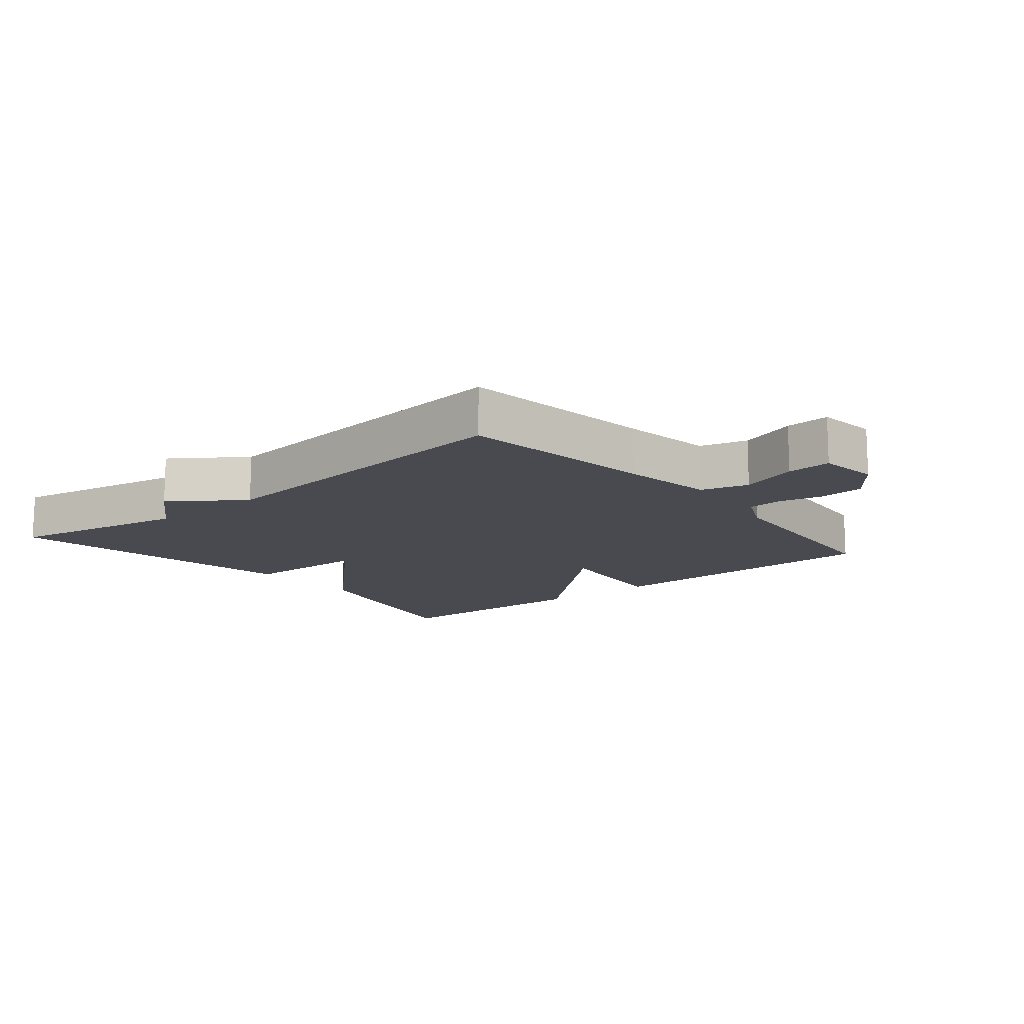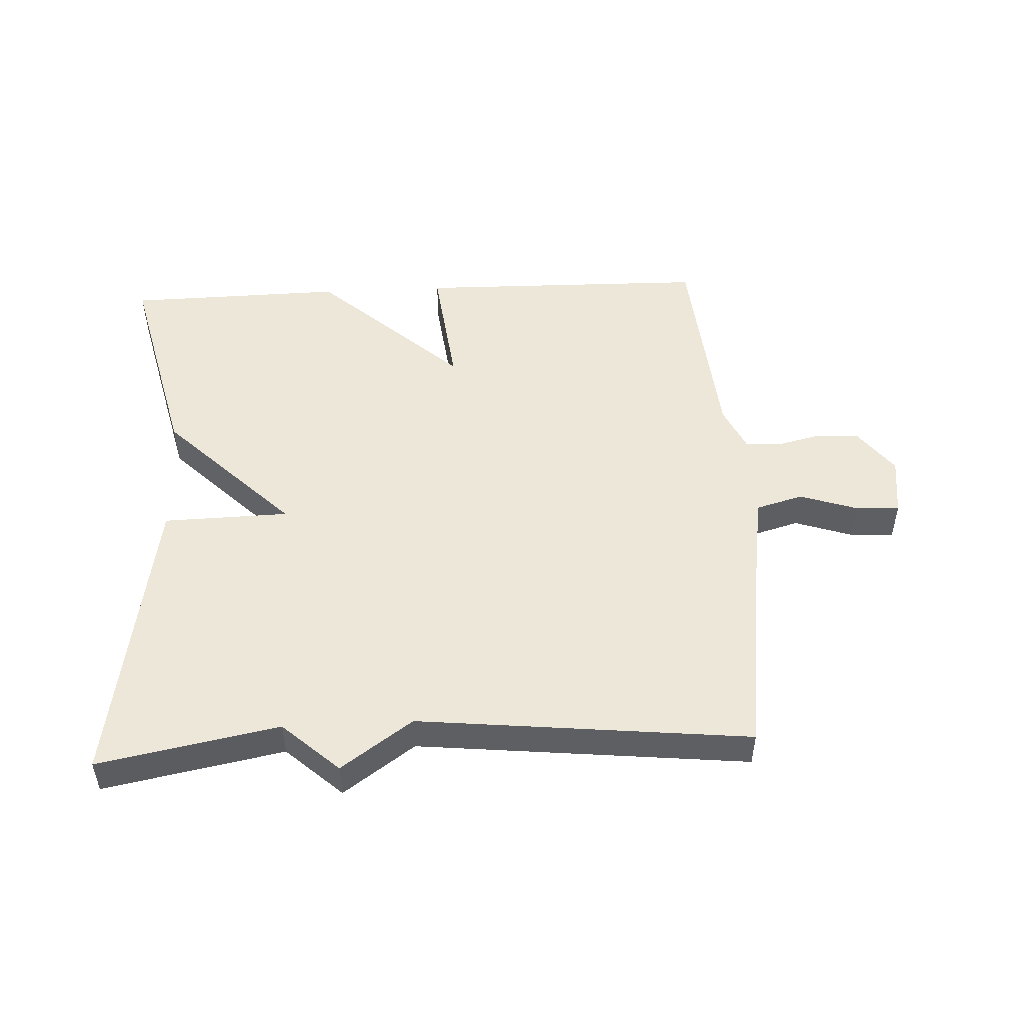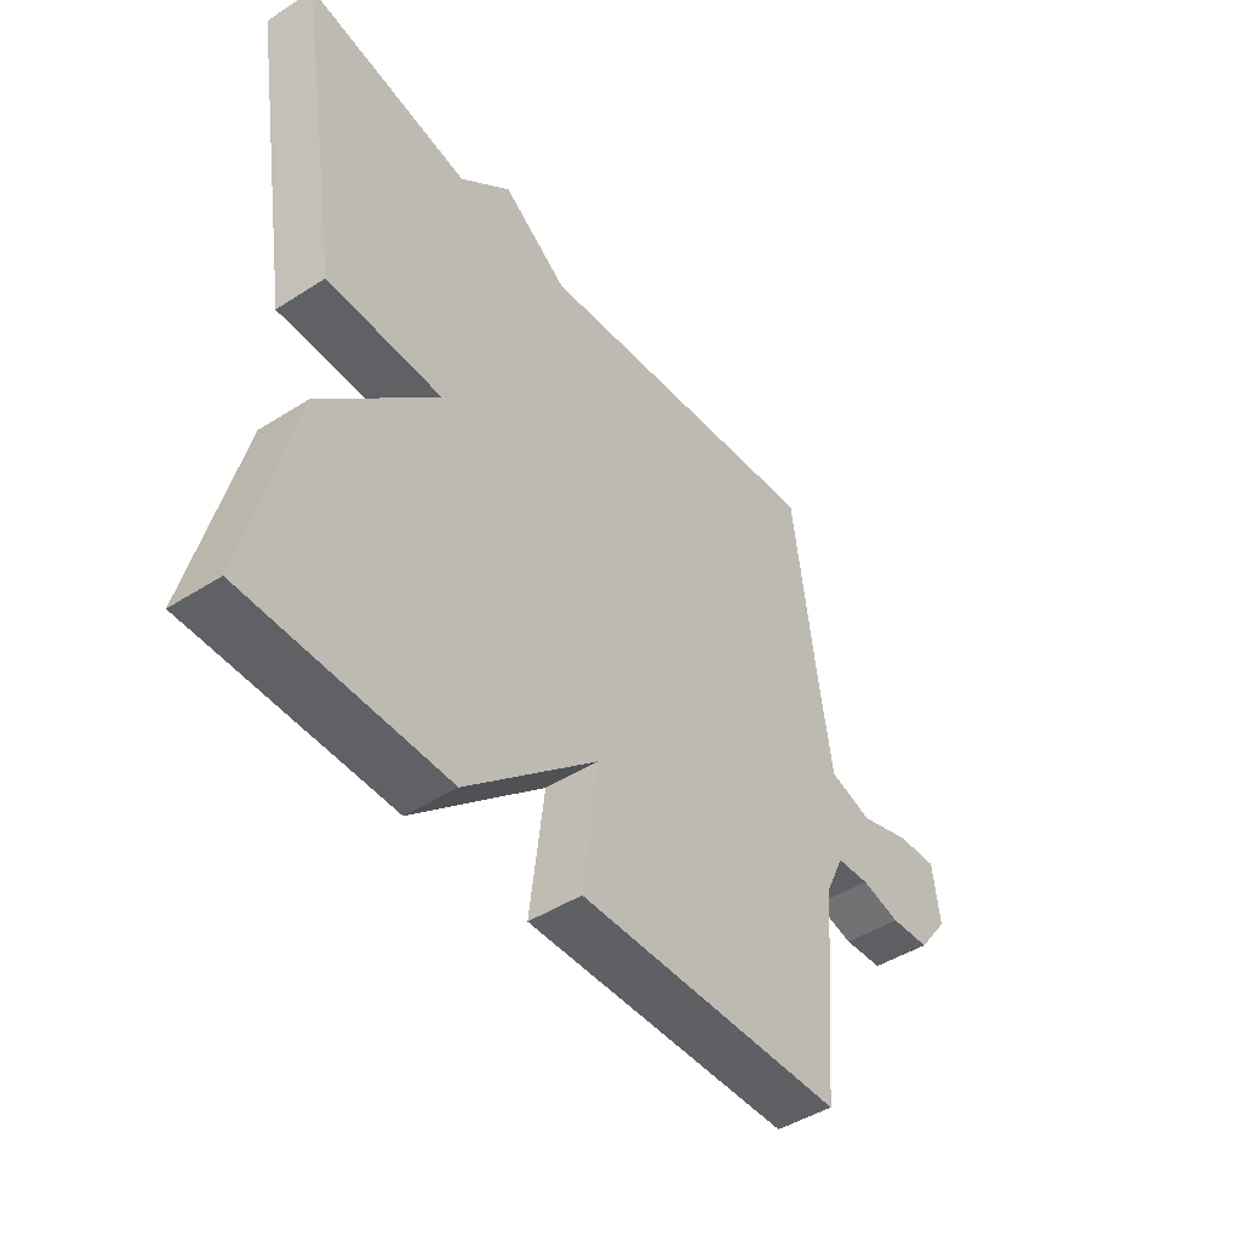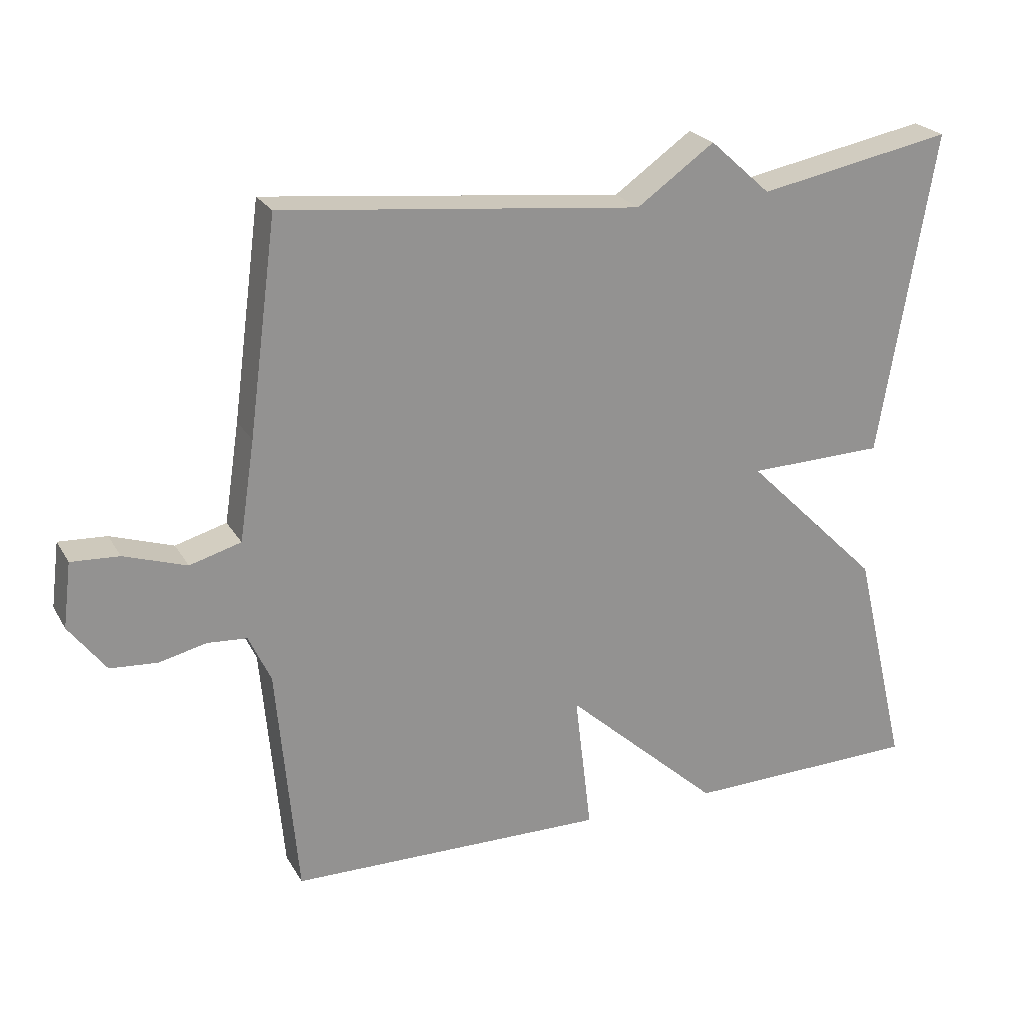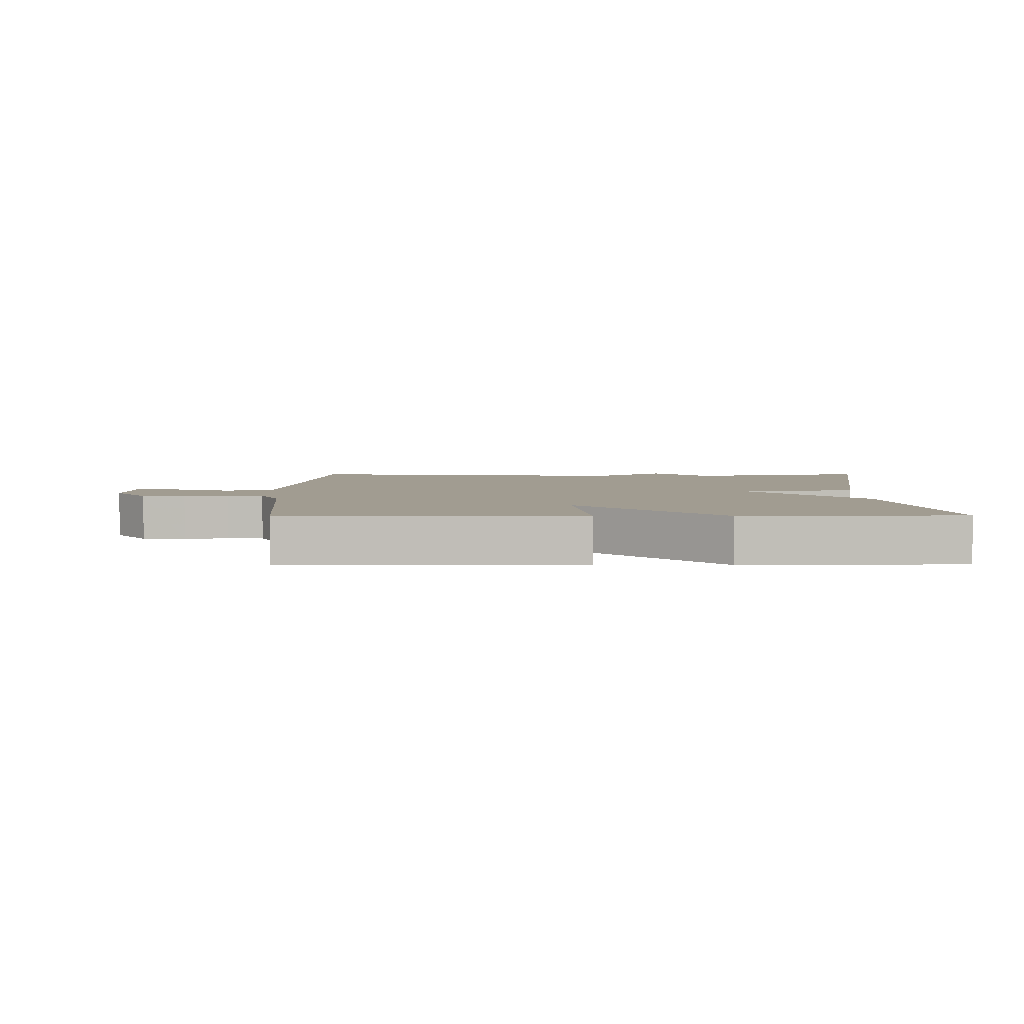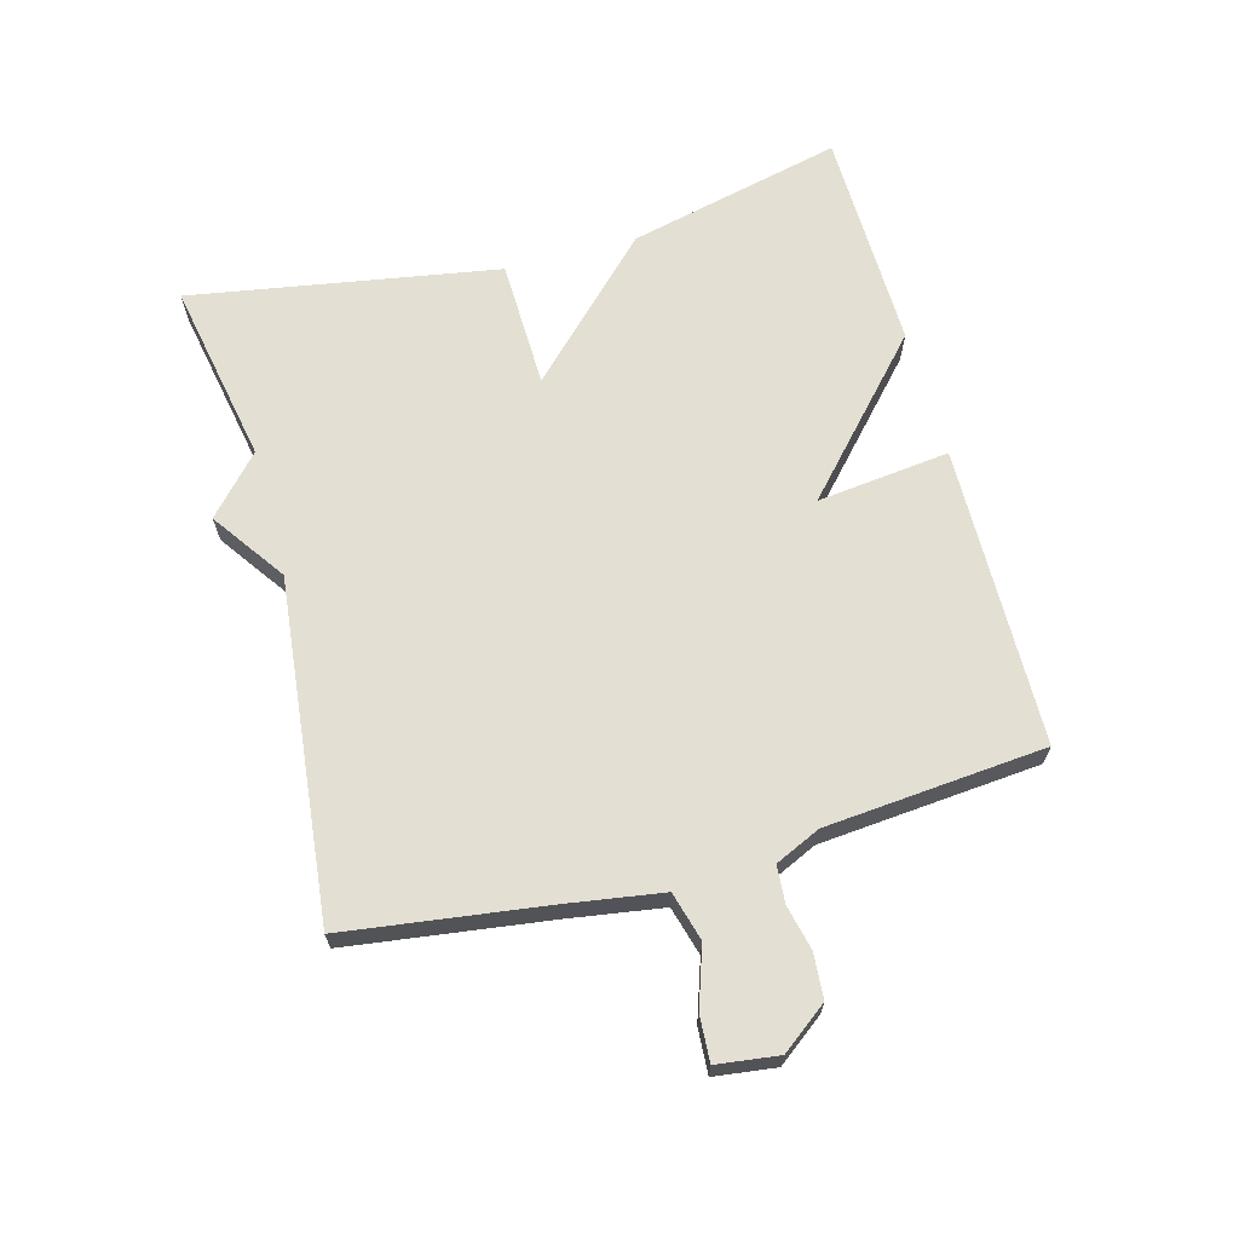
<metadata>
{"format":"obj","ext":"obj","renderer":"f3d","projection":"perspective","resolution":1024,"background":"white","views":[{"elev":-13.5,"azim":39.6,"up":"+Y"},{"elev":50.1,"azim":-2.8,"up":"+Y"},{"elev":-46.0,"azim":-53.7,"up":"+Z"},{"elev":23.5,"azim":156.8,"up":"+Z"},{"elev":4.5,"azim":179.8,"up":"+Y"},{"elev":66.4,"azim":74.9,"up":"+Y"}]}
</metadata>
<code>
v -0.5 0.07 -0.5
v -0.421 0.07 -0.171
v -0.224 0.07 0.024
v -0.421 0.07 0.029
v -0.5 0.07 0.5
v -0.218 0.07 0.446
v -0.13 0.07 0.525
v -0.018 0.07 0.446
v 0.5 0.07 0.5
v 0.541 0.07 0.193
v 0.563 0.07 0.049
v 0.637 0.07 0.028
v 0.727 0.07 0.058
v 0.796 0.07 0.062
v 0.808 0.07 -0.032
v 0.755 0.07 -0.102
v 0.687 0.07 -0.107
v 0.619 0.07 -0.091
v 0.562 0.07 -0.095
v 0.53 0.07 -0.164
v 0.5 0.07 -0.5
v 0.041 0.07 -0.507
v 0.065 0.07 -0.304
v -0.159 0.07 -0.507
v -0.5 0 -0.5
v -0.421 0 -0.171
v -0.224 0 0.024
v -0.421 0 0.029
v -0.5 0 0.5
v -0.218 0 0.446
v -0.13 0 0.525
v -0.018 0 0.446
v 0.5 0 0.5
v 0.541 0 0.193
v 0.563 0 0.049
v 0.637 0 0.028
v 0.727 0 0.058
v 0.796 0 0.062
v 0.808 0 -0.032
v 0.755 0 -0.102
v 0.687 0 -0.107
v 0.619 0 -0.091
v 0.562 0 -0.095
v 0.53 0 -0.164
v 0.5 0 -0.5
v 0.041 0 -0.507
v 0.065 0 -0.304
v -0.159 0 -0.507
f 1 2 3
f 24 1 3
f 23 24 3
f 20 21 22 23
f 19 20 23 3
f 18 19 3
f 16 17 18
f 15 16 18
f 14 15 18
f 13 14 18
f 12 13 18
f 11 12 18 3
f 4 5 6
f 3 4 6
f 11 3 6
f 10 11 6
f 8 9 10
f 8 10 6
f 6 7 8
f 27 26 25
f 27 25 48
f 27 48 47
f 47 46 45 44
f 27 47 44 43
f 27 43 42
f 42 41 40
f 42 40 39
f 42 39 38
f 42 38 37
f 42 37 36
f 27 42 36 35
f 30 29 28
f 30 28 27
f 30 27 35
f 30 35 34
f 34 33 32
f 30 34 32
f 32 31 30
f 1 25 26 2
f 2 26 27 3
f 3 27 28 4
f 4 28 29 5
f 5 29 30 6
f 6 30 31 7
f 7 31 32 8
f 8 32 33 9
f 9 33 34 10
f 10 34 35 11
f 11 35 36 12
f 12 36 37 13
f 13 37 38 14
f 14 38 39 15
f 15 39 40 16
f 16 40 41 17
f 17 41 42 18
f 18 42 43 19
f 19 43 44 20
f 20 44 45 21
f 21 45 46 22
f 22 46 47 23
f 23 47 48 24
f 24 48 25 1

</code>
